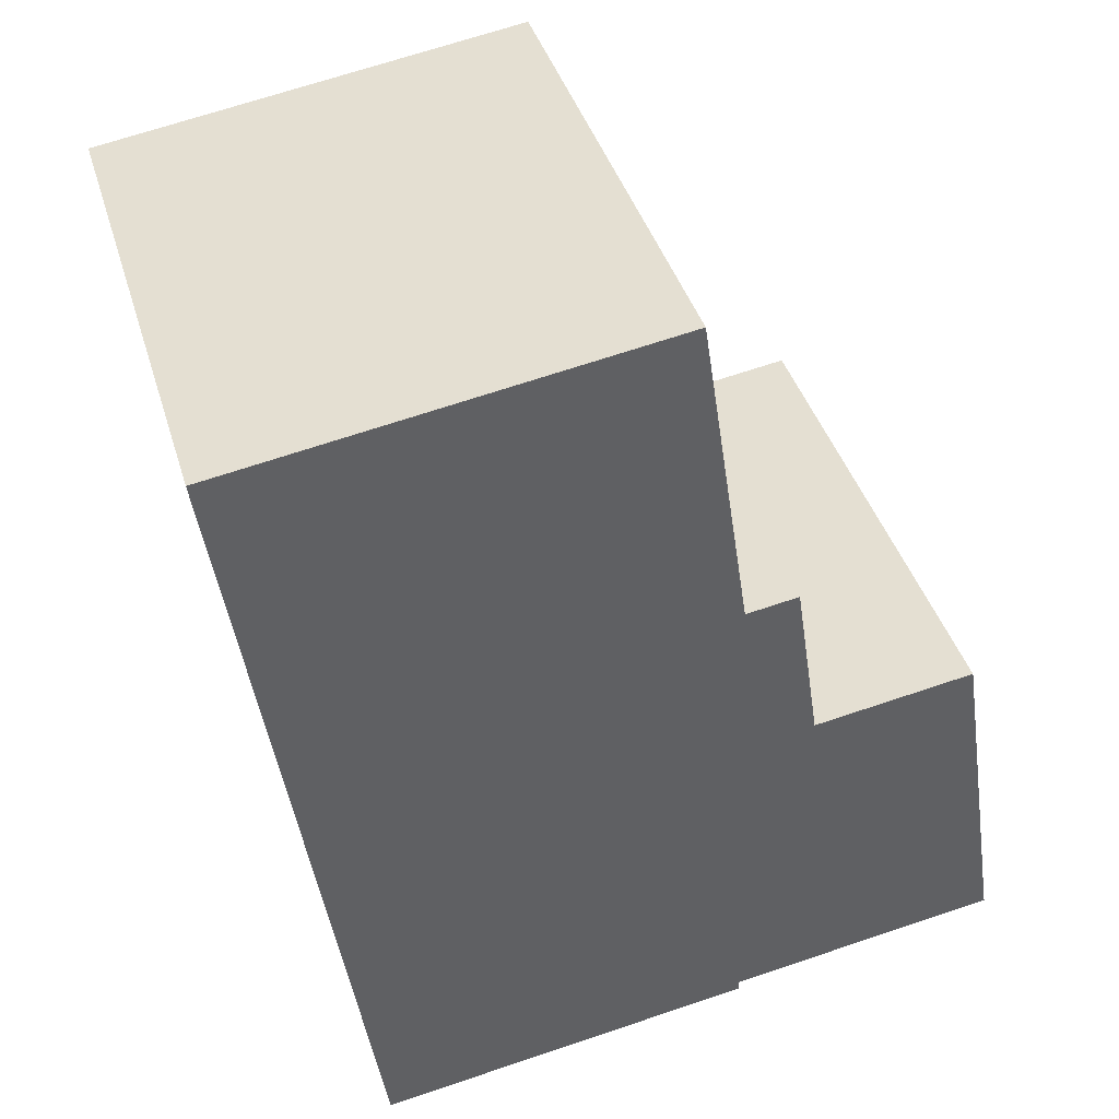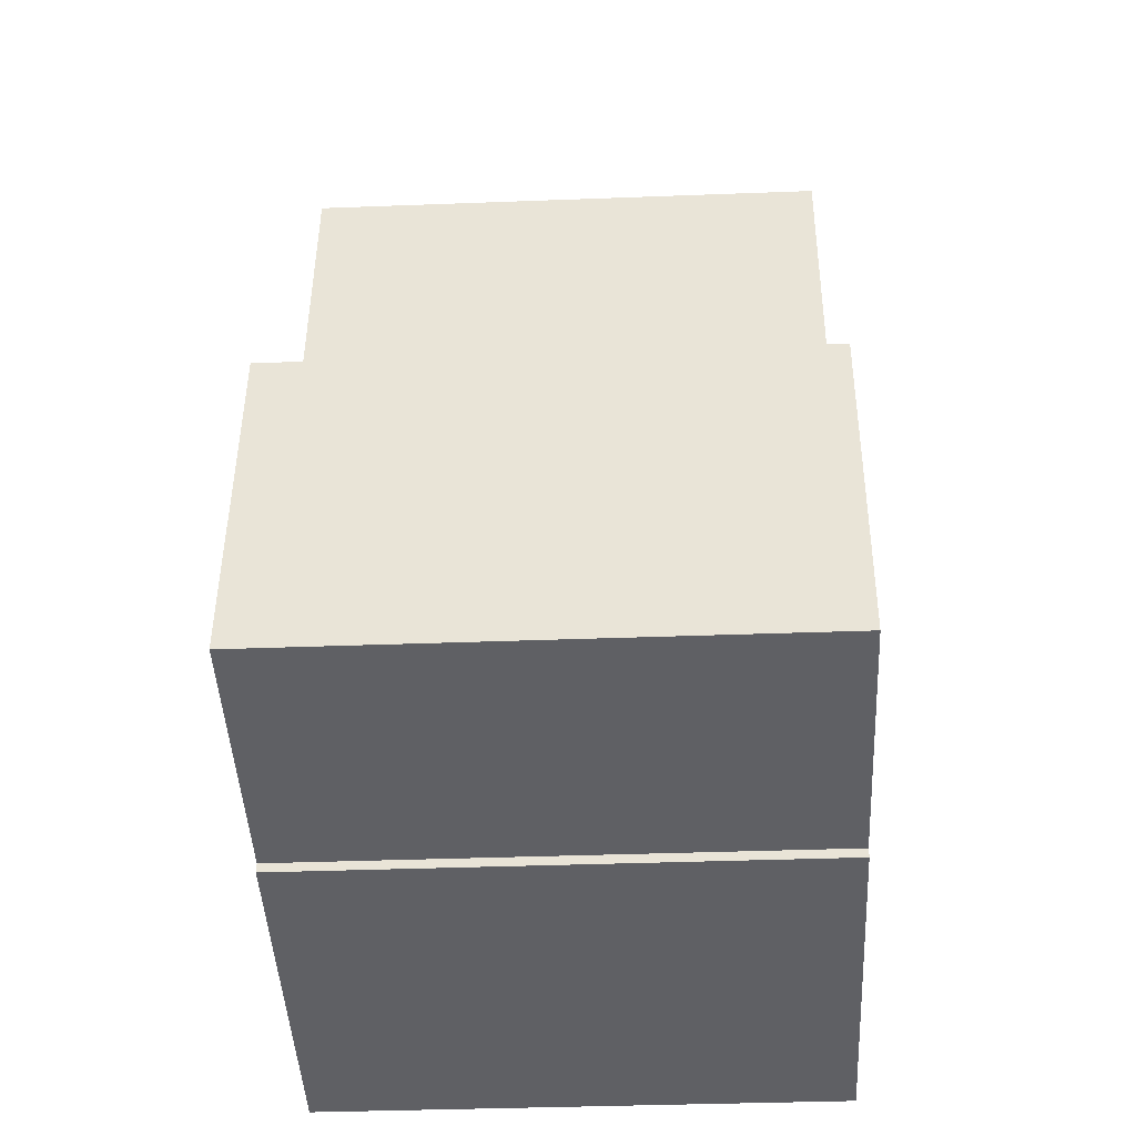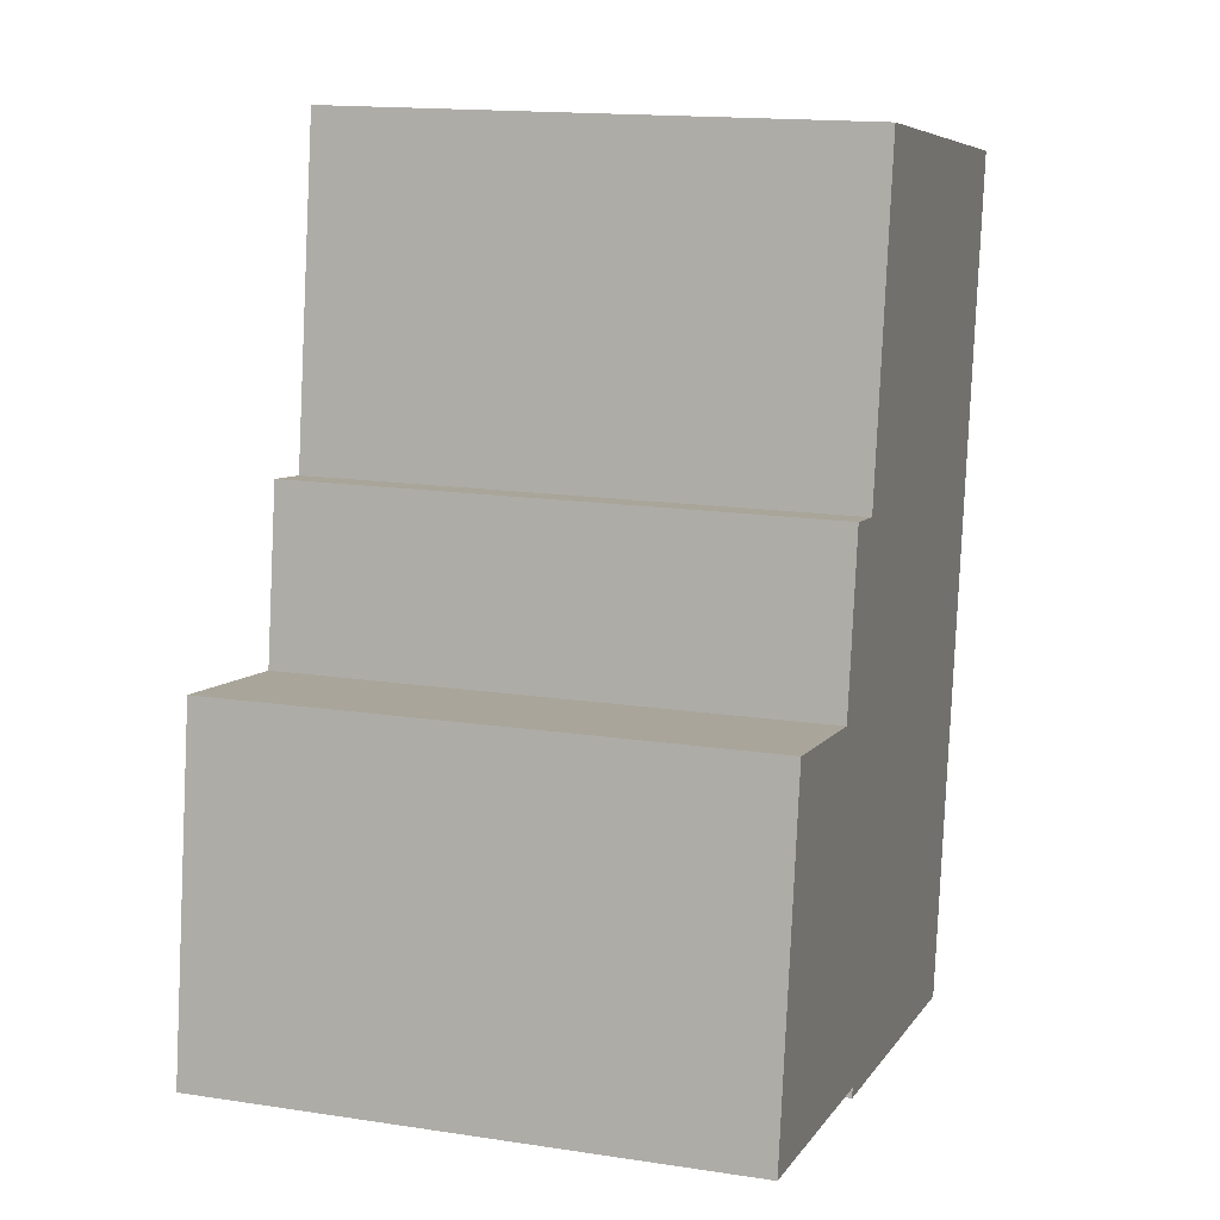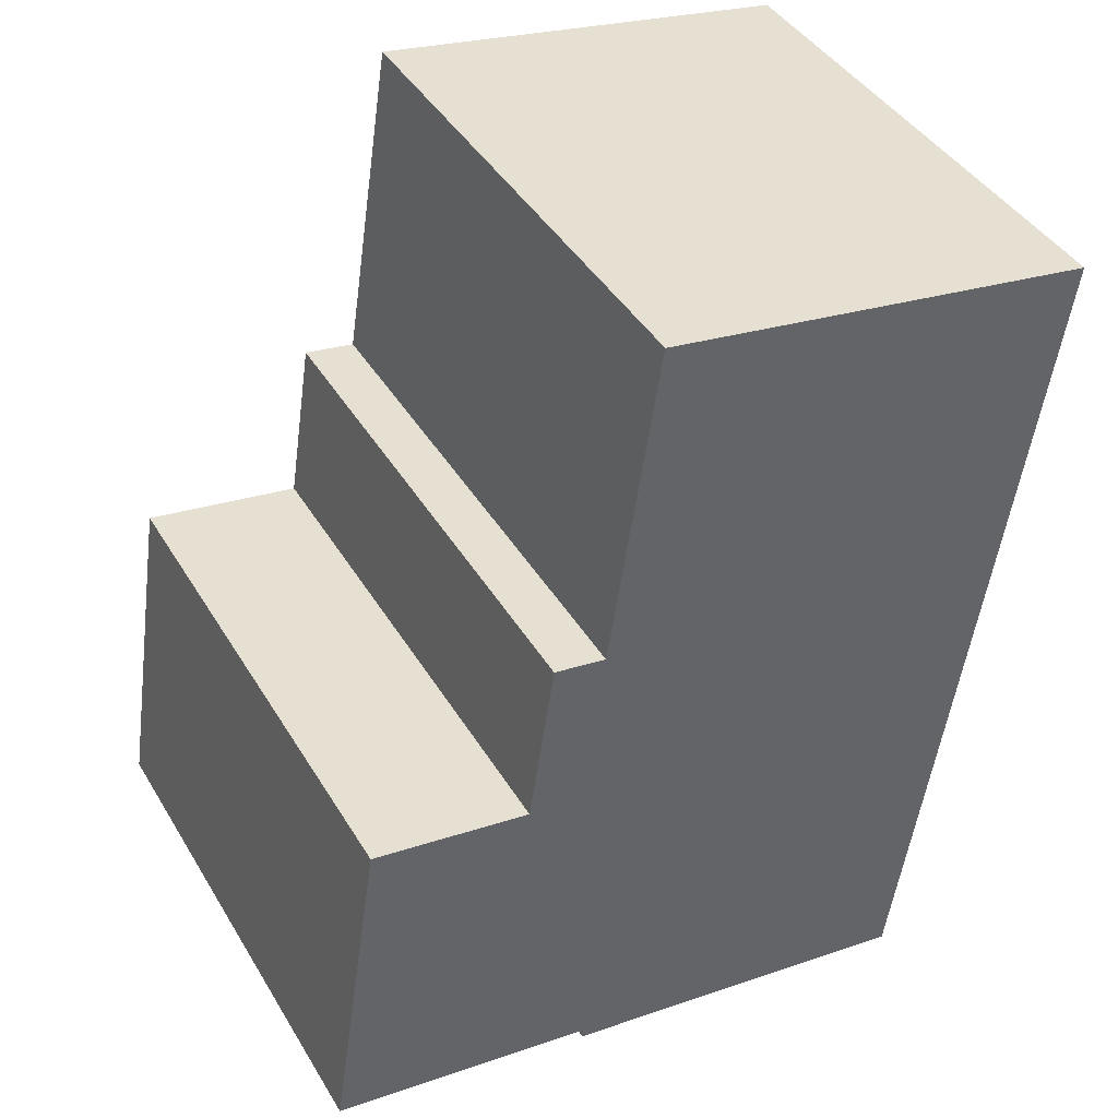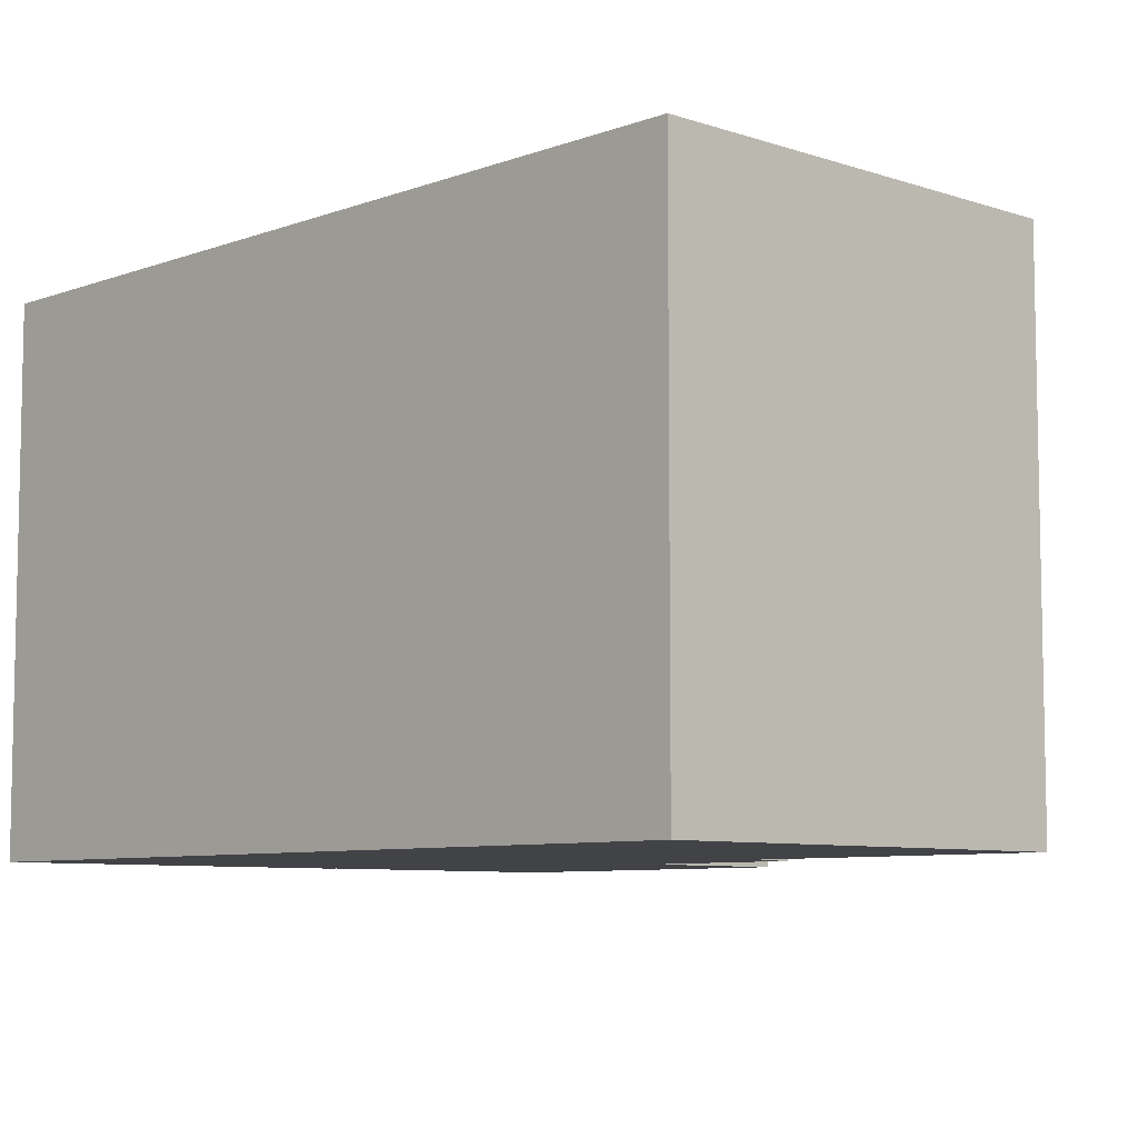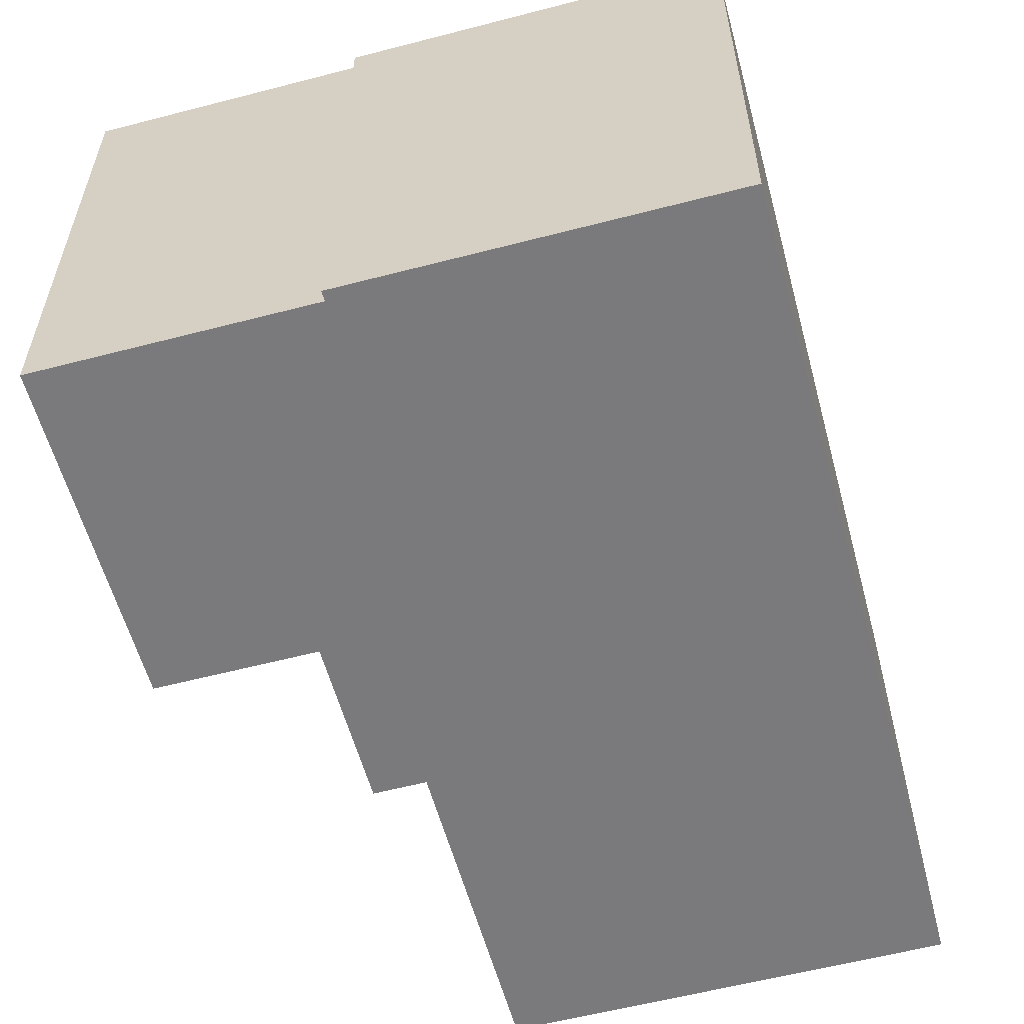
<metadata>
{"format":"obj","ext":"obj","renderer":"f3d","projection":"perspective","resolution":1024,"background":"white","views":[{"elev":40.7,"azim":-16.4,"up":"+Z"},{"elev":-35.7,"azim":92.9,"up":"+Z"},{"elev":15.5,"azim":107.8,"up":"+Z"},{"elev":41.8,"azim":151.4,"up":"+Z"},{"elev":-7.5,"azim":-52.4,"up":"+Y"},{"elev":-58.2,"azim":-173.6,"up":"+Y"}]}
</metadata>
<code>
v -5.856 0.1363 -6.586
v -5.875 0.1363 -6.466
v -5.813 0.1363 -6.456
v -5.806 0.1363 -6.502
v -5.803 0.1363 -6.576
v -5.803 0.1363 -6.577
v -5.799 0.1363 -6.501
v -5.795 0.1363 -6.525
v -5.772 0.1363 -6.522
v -5.765 0.1363 -6.57
v -5.813 0.06128 -6.456
v -5.875 0.06128 -6.466
v -5.856 0.06128 -6.586
v -5.806 0.06128 -6.502
v -5.803 0.06128 -6.576
v -5.803 0.06128 -6.577
v -5.799 0.06128 -6.501
v -5.795 0.06128 -6.525
v -5.772 0.06128 -6.522
v -5.765 0.06128 -6.57
v -5.813 0.06128 -6.456
v -5.806 0.06128 -6.502
v -5.806 0.1363 -6.502
v -5.813 0.1363 -6.456
v -5.875 0.06128 -6.466
v -5.813 0.06128 -6.456
v -5.813 0.1363 -6.456
v -5.875 0.1363 -6.466
v -5.856 0.06128 -6.586
v -5.875 0.06128 -6.466
v -5.875 0.1363 -6.466
v -5.856 0.1363 -6.586
v -5.803 0.06128 -6.577
v -5.856 0.06128 -6.586
v -5.856 0.1363 -6.586
v -5.803 0.1363 -6.577
v -5.803 0.06128 -6.576
v -5.803 0.06128 -6.577
v -5.803 0.1363 -6.577
v -5.803 0.1363 -6.576
v -5.765 0.06128 -6.57
v -5.803 0.06128 -6.576
v -5.803 0.1363 -6.576
v -5.765 0.1363 -6.57
v -5.772 0.06128 -6.522
v -5.765 0.06128 -6.57
v -5.765 0.1363 -6.57
v -5.772 0.1363 -6.522
v -5.795 0.06128 -6.525
v -5.772 0.06128 -6.522
v -5.772 0.1363 -6.522
v -5.795 0.1363 -6.525
v -5.799 0.06128 -6.501
v -5.795 0.06128 -6.525
v -5.795 0.1363 -6.525
v -5.799 0.1363 -6.501
v -5.806 0.06128 -6.502
v -5.799 0.06128 -6.501
v -5.799 0.1363 -6.501
v -5.806 0.1363 -6.502
f 1 2 3
f 1 3 4
f 1 4 5
f 6 1 5
f 5 4 7
f 5 7 8
f 5 8 9
f 10 5 9
f 11 12 13
f 14 11 13
f 15 14 13
f 16 15 13
f 17 14 15
f 18 17 15
f 19 18 15
f 20 19 15
f 21 22 23
f 21 23 24
f 25 26 27
f 25 27 28
f 29 30 31
f 29 31 32
f 33 34 35
f 33 35 36
f 37 38 39
f 37 39 40
f 41 42 43
f 41 43 44
f 45 46 47
f 45 47 48
f 49 50 51
f 49 51 52
f 53 54 55
f 53 55 56
f 57 58 59
f 57 59 60

</code>
